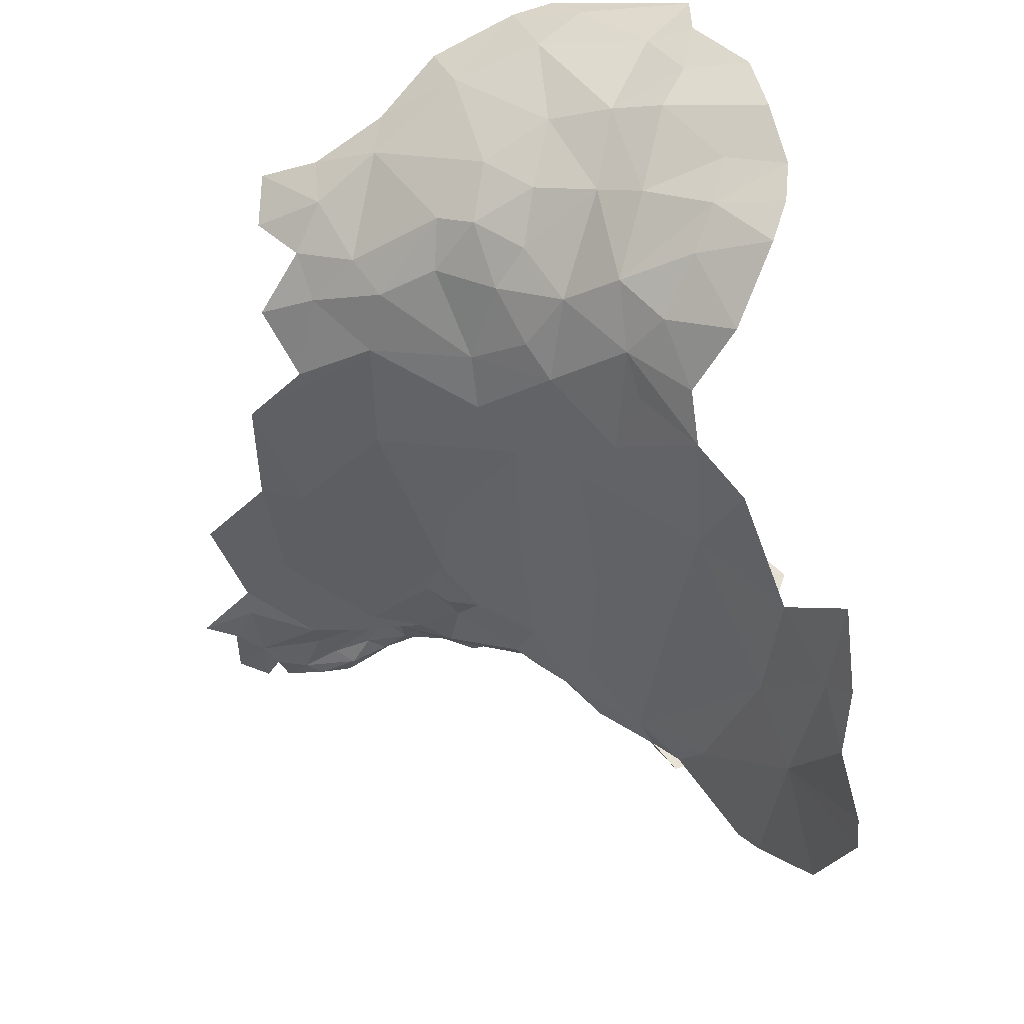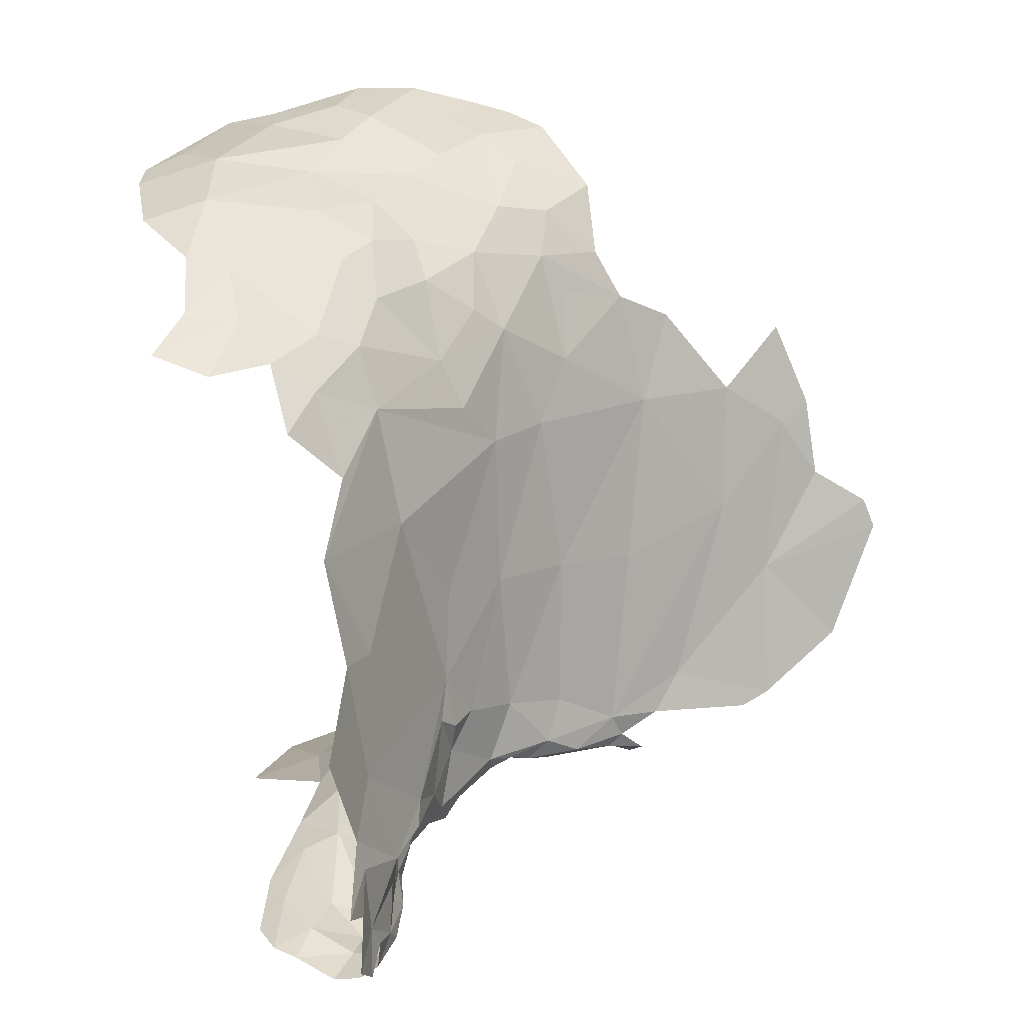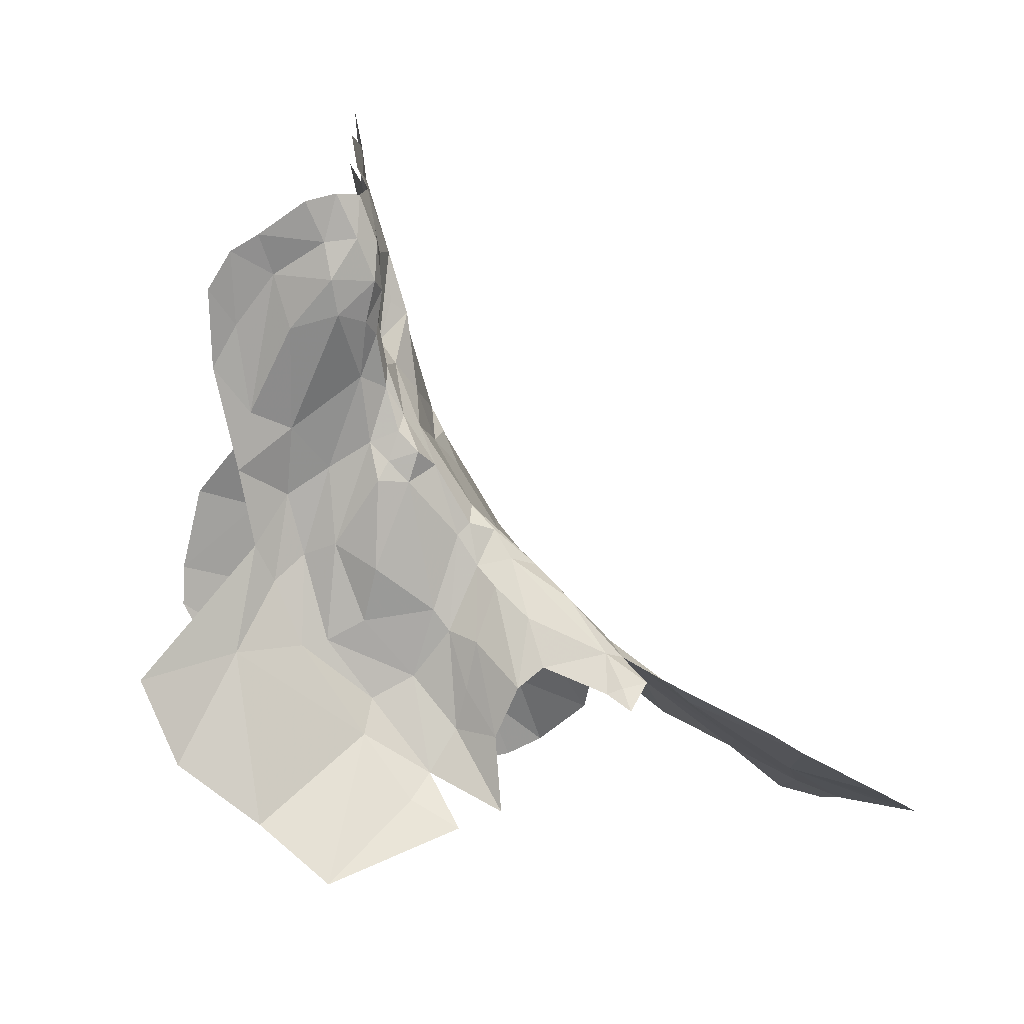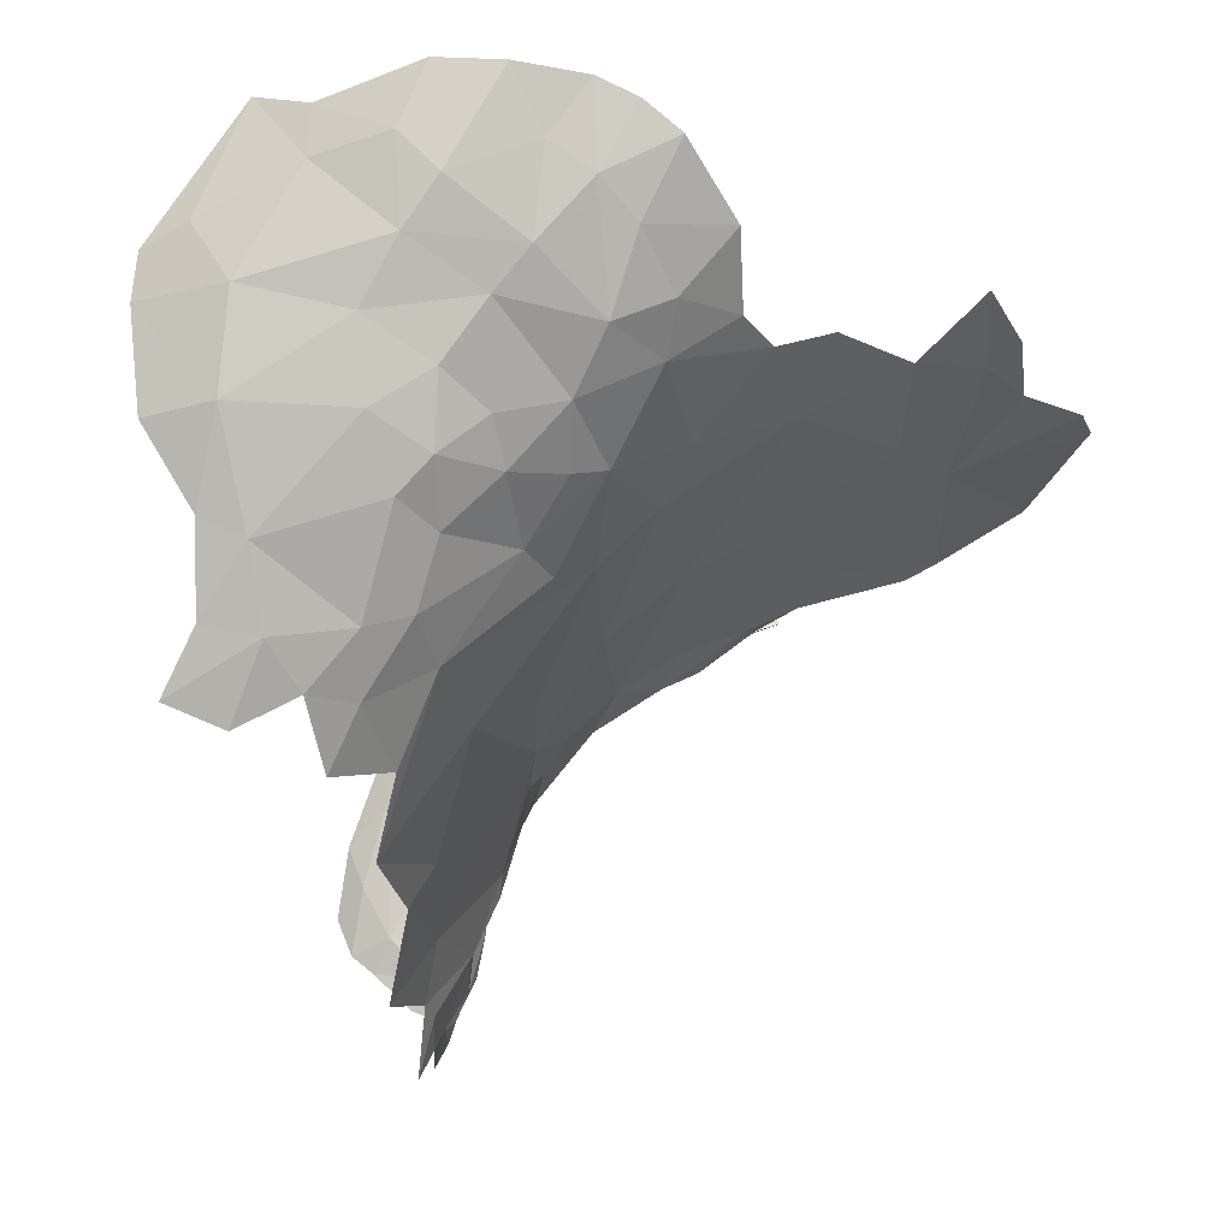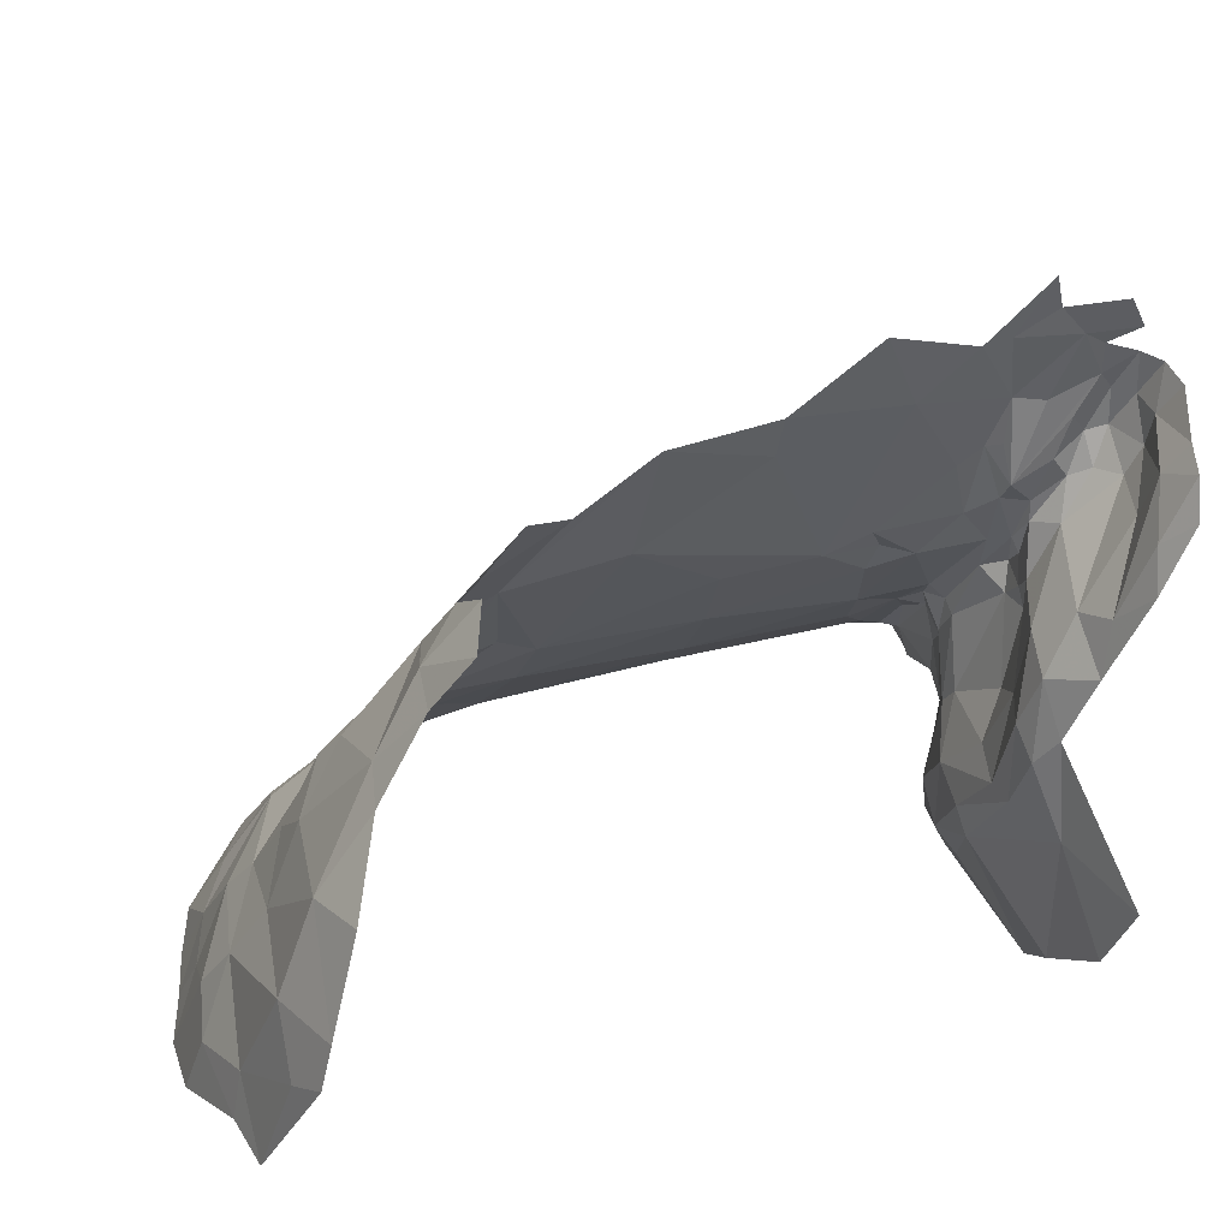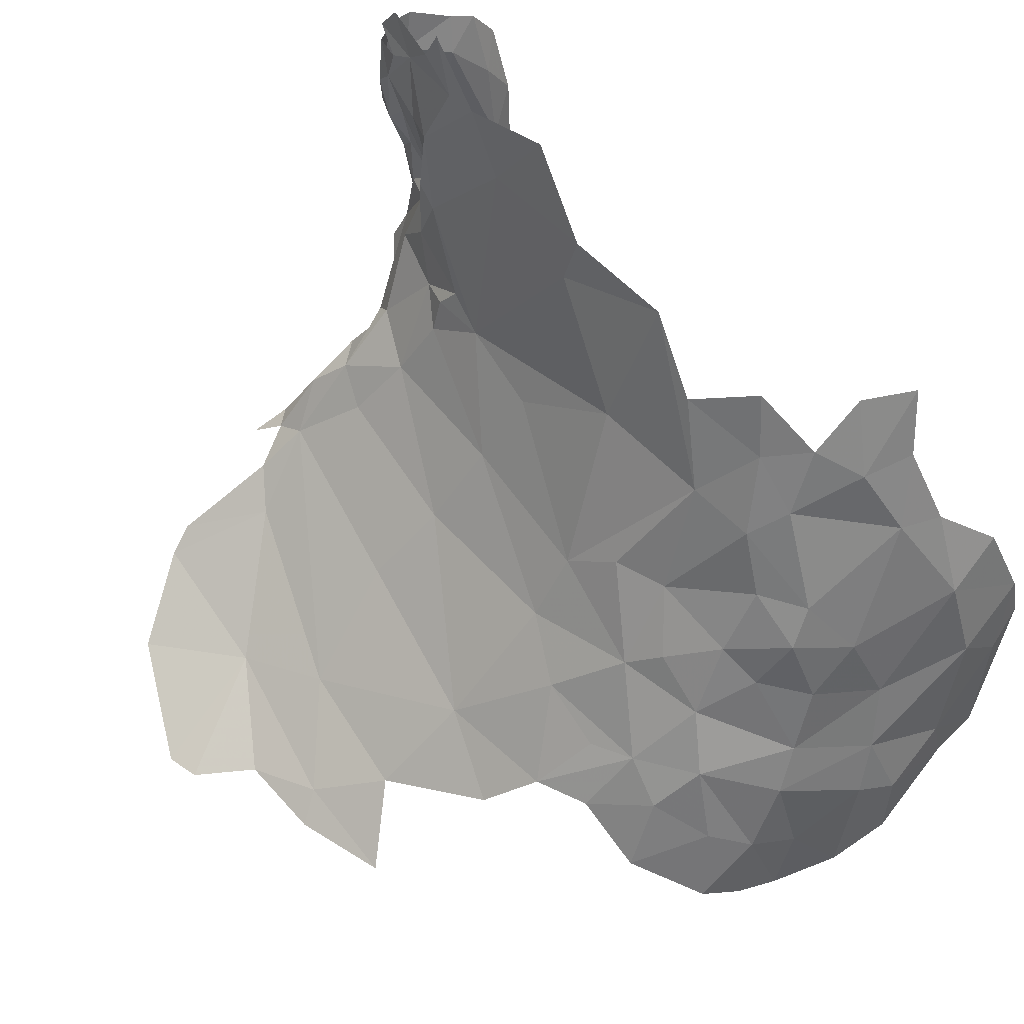
<metadata>
{"format":"obj","ext":"obj","renderer":"f3d","projection":"perspective","resolution":1024,"background":"white","views":[{"elev":50.5,"azim":-96.4,"up":"+Z"},{"elev":13.0,"azim":-175.6,"up":"+Z"},{"elev":-2.9,"azim":-177.3,"up":"+Y"},{"elev":63.8,"azim":-170.5,"up":"+Z"},{"elev":35.8,"azim":73.3,"up":"+Y"},{"elev":63.9,"azim":-33.7,"up":"+Y"}]}
</metadata>
<code>
v 5.432 2.119 1.839
v 4.469 2.108 0.5149
v 5.381 2.386 1.758
v 5.011 2.807 1.385
v 4.516 1.979 0.469
v 4.399 2.005 0.4908
v 4.544 2.071 0.4814
v 4.784 2.419 0.4368
v 4.807 2.5 0.4341
v 5.24 2.662 1.603
v 4.611 2.239 0.5369
v 4.532 2.173 0.5557
v 4.654 2.286 0.5455
v 4.629 2.219 1.509
v 4.766 2.324 0.448
v 4.829 2.162 0.4684
v 4.391 2.028 0.5689
v 4.879 2.434 1.604
v 4.951 1.956 1.949
v 4.822 2.326 0.4362
v 4.952 2.421 1.684
v 4.747 2.38 0.4378
v 5.265 2.513 1.697
v 4.577 2.183 0.5154
v 4.798 1.855 1.938
v 4.678 2.228 0.5073
v 4.736 1.74 1.966
v 4.653 1.757 1.946
v 4.574 1.794 1.915
v 4.563 1.94 0.4662
v 4.607 2.13 0.4972
v 4.643 2.026 0.4986
v 4.764 1.963 0.547
v 4.732 1.781 0.5328
v 4.752 2.371 1.464
v 4.353 1.898 0.4463
v 4.324 1.951 0.4729
v 4.368 1.94 0.4674
v 4.776 2.45 0.4499
v 4.291 1.954 0.5619
v 4.369 1.998 0.5186
v 4.855 2.067 0.5085
v 4.724 2.087 0.5104
v 4.662 1.937 0.5199
v 4.695 2.048 0.5206
v 4.607 1.849 0.4985
v 4.683 1.863 0.5426
v 4.656 2.25 0.5131
v 4.642 2.17 0.5153
v 5.003 2.052 1.904
v 5.173 2.535 1.679
v 4.981 2.602 1.552
v 4.704 1.889 1.905
v 4.788 2.315 1.628
v 4.625 1.937 1.848
v 4.69 2.263 1.557
v 4.697 2.186 1.673
v 4.596 1.711 0.494
v 5.428 2.207 1.817
v 5.263 2.171 1.869
v 4.803 2.362 0.4411
v 5.251 2.353 1.799
v 4.79 2.017 1.87
v 4.653 2.08 1.762
v 4.846 2.101 1.83
v 4.873 1.756 2
v 4.613 2.249 0.6656
v 4.508 2.134 0.6418
v 5.004 1.773 2
v 4.901 2.551 1.522
v 5.053 2.175 1.843
v 5.015 2.315 1.774
v 4.398 1.93 0.4677
v 5.186 1.857 1.946
v 5.037 1.9 1.968
v 4.719 2.358 0.4805
v 4.971 2.693 1.45
v 4.861 2.581 1.395
v 4.141 1.827 1.034
v 5.354 2.069 1.872
v 4.358 1.991 0.9486
v 5.293 1.847 1.924
v 5.177 1.953 1.928
v 4.502 2.097 1.425
v 4.506 2.053 1.569
v 5.284 2.781 1.535
v 4.898 2.349 1.715
v 4.912 2.223 1.787
v 3.871 1.735 0.704
v 3.778 1.683 0.9579
v 4.036 1.773 0.875
v 4.82 2.253 1.707
v 4.507 2.126 0.9594
v 5.057 2.72 1.511
v 5.167 2.799 1.497
v 4.023 1.707 1.443
v 4.138 1.801 1.312
v 4.003 1.732 1.218
v 4.328 1.945 1.307
v 5.129 2.664 1.589
v 4.674 1.68 0.4824
v 4.814 2.578 1.154
v 4.689 2.371 0.6855
v 5.072 2.604 0.3252
v 5.053 2.449 0.3817
v 4.981 2.423 0.4126
v 4.807 2.67 0.3482
v 3.921 1.703 1.093
v 3.947 1.694 1.264
v 4.812 2.752 0.3082
v 4.835 2.61 0.3375
v 4.028 1.816 0.5751
v 4.243 1.911 0.6458
v 4.084 1.849 0.5491
v 4.717 2.439 0.6721
v 4.735 2.449 0.7831
v 5.116 2.663 0.2789
v 4.442 1.96 1.648
v 4.557 2.075 1.652
v 4.385 1.951 1.546
v 4.84 2.834 0.2768
v 4.633 2.281 0.961
v 4.882 2.618 0.3026
v 4.85 2.516 0.3949
v 5.054 2.206 0.4539
v 4.819 2.787 0.3323
v 4.906 2.21 0.4808
v 5.074 2.731 0.2669
v 5.116 2.528 0.3382
v 5 2.693 0.2983
v 5.022 2.76 0.2594
v 4.935 2.816 0.2378
v 4.704 2.364 1.36
v 4.642 2.287 1.274
v 4.904 2.747 0.2681
v 4.551 2.162 1.291
v 4.88 2.831 0.2491
v 4.917 2.354 0.4647
v 4.971 2.596 0.3161
v 5.078 2.344 0.4041
v 5.039 1.689 0.4297
v 4.82 2.591 0.3778
v 4.282 1.87 1.493
v 4.971 2.02 0.5027
v 4.731 2.434 0.9702
v 4.925 2.03 0.5164
v 4.843 1.921 0.5434
v 4.996 2.303 0.4715
v 4.968 2.192 0.501
v 4.55 2.004 1.745
v 4.465 1.875 1.79
v 5.021 2.142 0.489
v 3.802 1.685 1.021
v 4.838 2.398 0.4438
v 4.86 2.756 0.9238
v 5.087 2.007 0.4504
v 4.935 2.853 1.14
v 4.893 2.848 0.921
v 5.187 1.8 0.4004
v 5.252 1.956 0.3708
v 4.854 2.907 0.5169
v 4.808 2.761 0.4868
v 4.87 2.91 0.5766
v 4.909 1.582 0.4092
v 4.822 2.712 0.3773
v 4.856 1.853 0.5252
v 4.764 1.731 0.4988
v 4.892 2.679 0.2758
v 4.845 2.754 0.276
v 4.816 2.681 0.3076
v 4.825 2.594 0.4827
v 4.804 2.668 0.494
v 4.795 2.551 0.4884
v 4.859 2.95 0.3098
v 4.853 2.95 0.4325
v 4.869 3.021 0.4527
v 4.845 2.888 0.3818
v 4.775 2.65 0.5155
v 4.749 2.434 0.4834
v 4.822 2.631 0.406
v 4.758 2.505 0.5364
v 4.858 2.812 0.6816
v 4.806 2.542 0.4343
v 4.912 2.982 0.7589
v 4.742 2.485 0.6967
v 4.912 2.737 1.283
v 4.775 2.618 0.5635
v 4.845 2.884 0.2753
v 4.832 2.856 0.3381
v 4.729 2.415 0.6085
v 4.819 2.751 0.4268
f 50 63 19
f 2 12 24
f 5 6 7
f 8 9 154
f 11 12 13
f 43 15 16
f 50 19 75
f 15 20 16
f 22 39 8
f 11 24 12
f 26 45 49
f 32 30 31
f 45 32 49
f 33 34 47
f 36 37 38
f 54 87 18
f 40 17 41
f 16 42 43
f 44 32 45
f 46 30 32
f 45 33 47
f 43 42 33
f 48 11 13
f 48 49 11
f 15 26 76
f 15 43 26
f 1 59 80
f 12 17 68
f 1 80 82
f 82 83 74
f 44 46 32
f 47 58 46
f 13 76 48
f 100 51 10
f 100 10 86
f 61 8 154
f 61 22 8
f 80 59 60
f 56 57 54
f 31 49 32
f 133 14 35
f 34 58 47
f 51 100 52
f 84 119 14
f 3 62 59
f 61 20 15
f 3 23 62
f 24 49 31
f 94 4 77
f 24 11 49
f 94 77 52
f 2 24 6
f 71 50 60
f 88 65 71
f 38 73 36
f 6 5 73
f 6 38 37
f 6 73 38
f 88 71 72
f 56 35 14
f 70 35 18
f 47 46 44
f 67 12 68
f 70 18 21
f 70 78 35
f 2 17 12
f 18 35 54
f 21 18 87
f 21 87 72
f 15 22 61
f 25 19 63
f 25 63 53
f 186 77 4
f 13 12 67
f 43 45 26
f 43 33 45
f 30 5 7
f 7 31 30
f 28 53 29
f 119 64 57
f 119 57 14
f 10 51 23
f 19 66 75
f 50 75 83
f 44 45 47
f 60 62 71
f 88 72 87
f 26 48 76
f 26 49 48
f 56 14 57
f 64 65 57
f 21 72 51
f 150 151 55
f 25 27 66
f 25 66 19
f 15 76 22
f 53 64 55
f 9 8 39
f 53 55 29
f 150 64 119
f 21 51 52
f 21 52 70
f 60 50 83
f 60 83 80
f 39 22 76
f 23 51 62
f 27 25 53
f 28 27 53
f 29 55 151
f 88 92 65
f 71 65 50
f 2 41 17
f 6 37 41
f 54 35 56
f 65 63 50
f 72 62 51
f 6 41 2
f 24 7 6
f 24 31 7
f 52 100 94
f 52 77 70
f 63 64 53
f 57 65 92
f 57 92 54
f 150 55 64
f 60 59 62
f 65 64 63
f 75 66 69
f 17 79 81
f 69 74 75
f 78 102 134
f 89 90 91
f 78 133 35
f 78 70 77
f 96 97 98
f 62 72 71
f 83 75 74
f 54 92 87
f 78 77 186
f 116 103 122
f 113 79 17
f 98 108 109
f 83 82 80
f 91 112 89
f 113 114 112
f 100 86 95
f 92 88 87
f 100 95 94
f 127 138 149
f 118 119 120
f 91 113 112
f 113 17 40
f 93 67 68
f 122 103 67
f 123 124 111
f 123 111 170
f 107 170 111
f 145 116 122
f 93 122 67
f 123 139 106
f 130 128 104
f 130 104 105
f 134 133 78
f 134 14 133
f 134 136 14
f 134 122 136
f 137 132 135
f 110 107 126
f 110 126 121
f 99 84 136
f 120 85 84
f 101 34 167
f 101 167 164
f 165 126 107
f 98 97 79
f 127 146 42
f 127 42 16
f 117 104 128
f 124 106 138
f 99 97 143
f 99 79 97
f 145 102 116
f 145 134 102
f 124 138 154
f 190 67 103
f 124 154 9
f 156 144 152
f 156 152 125
f 156 166 144
f 152 144 149
f 127 149 146
f 99 81 79
f 42 146 33
f 105 106 139
f 105 139 130
f 106 124 123
f 147 34 33
f 147 33 146
f 91 79 113
f 9 142 124
f 180 165 107
f 150 118 151
f 150 119 118
f 168 169 135
f 96 98 109
f 168 135 130
f 180 107 142
f 169 170 110
f 81 68 17
f 169 110 121
f 61 154 20
f 154 127 20
f 170 168 123
f 167 34 166
f 103 115 190
f 103 116 115
f 159 141 156
f 107 111 142
f 140 125 148
f 104 129 105
f 130 139 168
f 84 14 136
f 98 91 108
f 98 79 91
f 106 140 148
f 106 148 138
f 153 91 90
f 117 129 104
f 126 189 121
f 169 121 137
f 122 134 145
f 146 149 144
f 148 149 138
f 111 124 142
f 152 148 125
f 156 125 160
f 16 20 127
f 136 93 99
f 136 122 93
f 119 85 120
f 119 84 85
f 141 164 166
f 130 131 128
f 108 91 153
f 105 129 140
f 120 99 143
f 120 84 99
f 131 130 135
f 132 131 135
f 81 93 68
f 81 99 93
f 137 135 169
f 123 168 139
f 106 105 140
f 40 114 113
f 116 155 182
f 155 157 158
f 177 162 161
f 156 141 166
f 163 162 182
f 165 171 126
f 144 166 147
f 147 146 144
f 166 34 147
f 152 149 148
f 127 154 138
f 160 159 156
f 170 107 110
f 187 181 185
f 167 166 164
f 115 185 190
f 179 181 173
f 188 189 177
f 78 157 102
f 170 169 168
f 191 162 177
f 172 178 162
f 173 171 183
f 173 183 39
f 181 190 185
f 102 157 155
f 13 190 179
f 186 157 78
f 182 184 163
f 183 171 180
f 102 155 116
f 173 39 179
f 183 142 9
f 162 178 187
f 182 187 116
f 175 174 177
f 185 116 187
f 116 185 115
f 175 177 161
f 126 191 177
f 180 142 183
f 126 177 189
f 181 187 178
f 181 178 173
f 163 176 161
f 171 173 178
f 163 161 162
f 172 171 178
f 182 158 184
f 182 155 158
f 180 171 165
f 161 176 175
f 9 39 183
f 187 182 162
f 174 188 177
f 76 13 179
f 13 67 190
f 181 179 190
f 171 191 126
f 39 76 179
f 162 171 172
f 162 191 171

</code>
